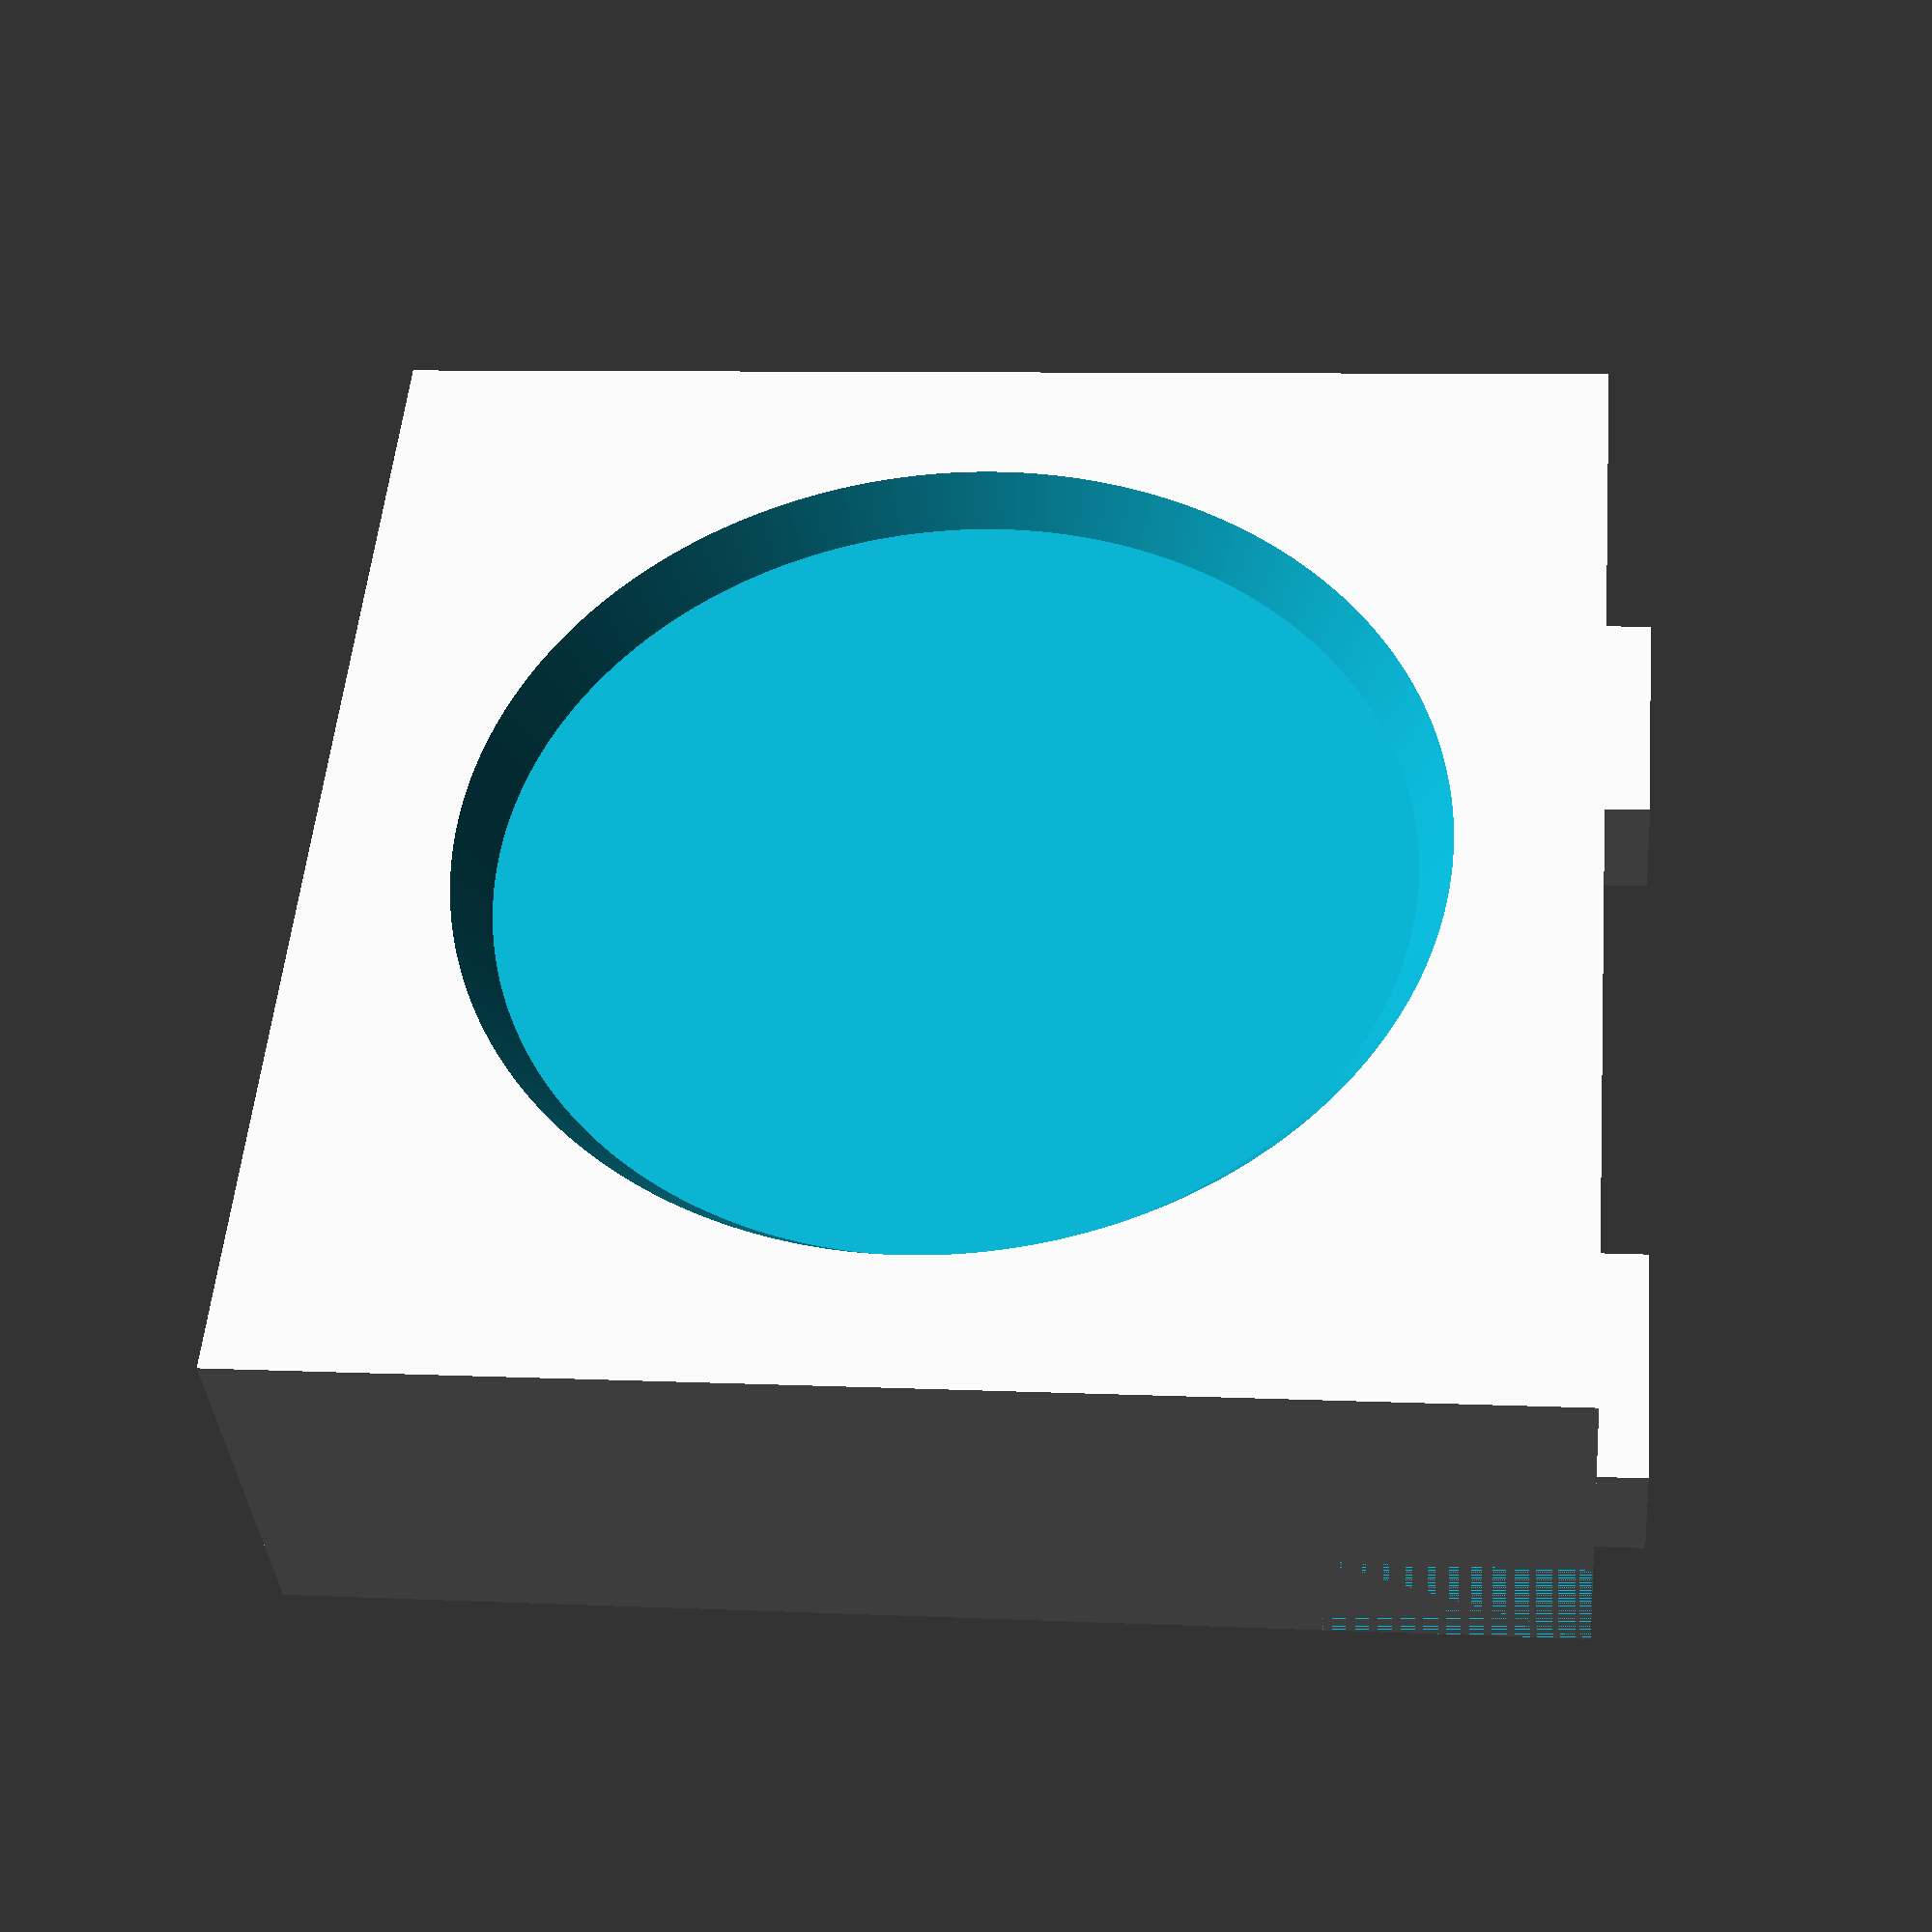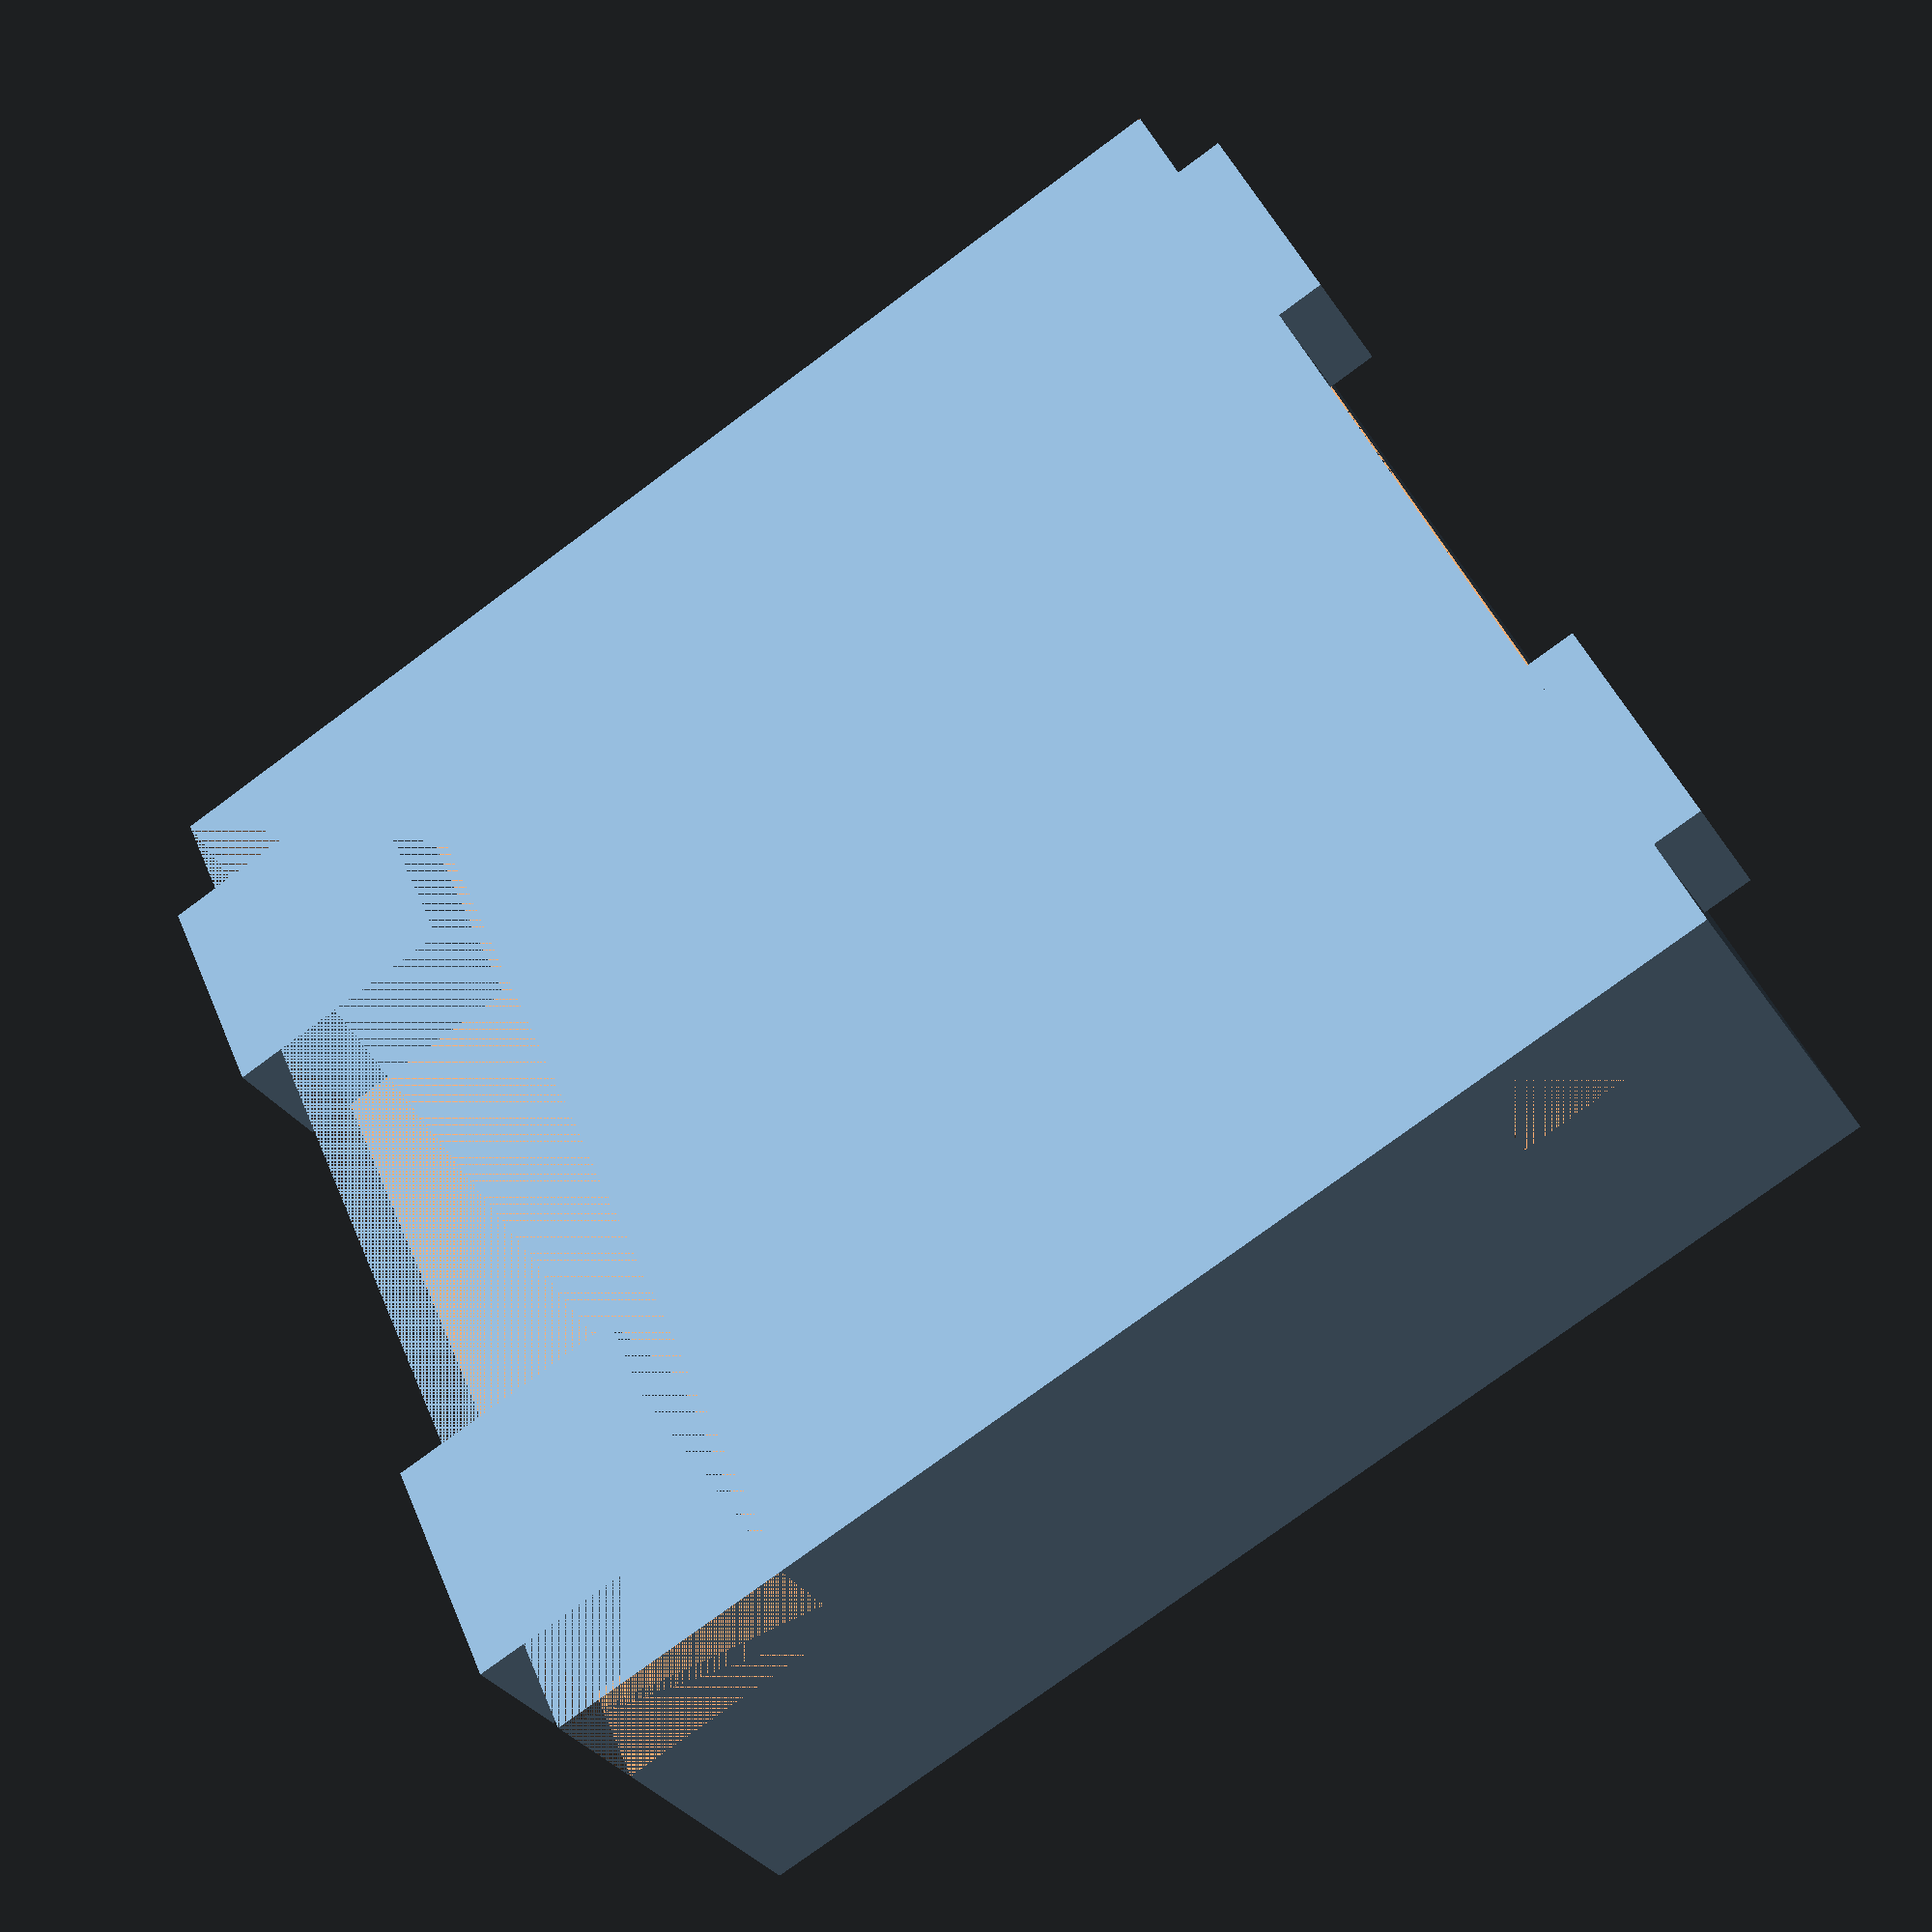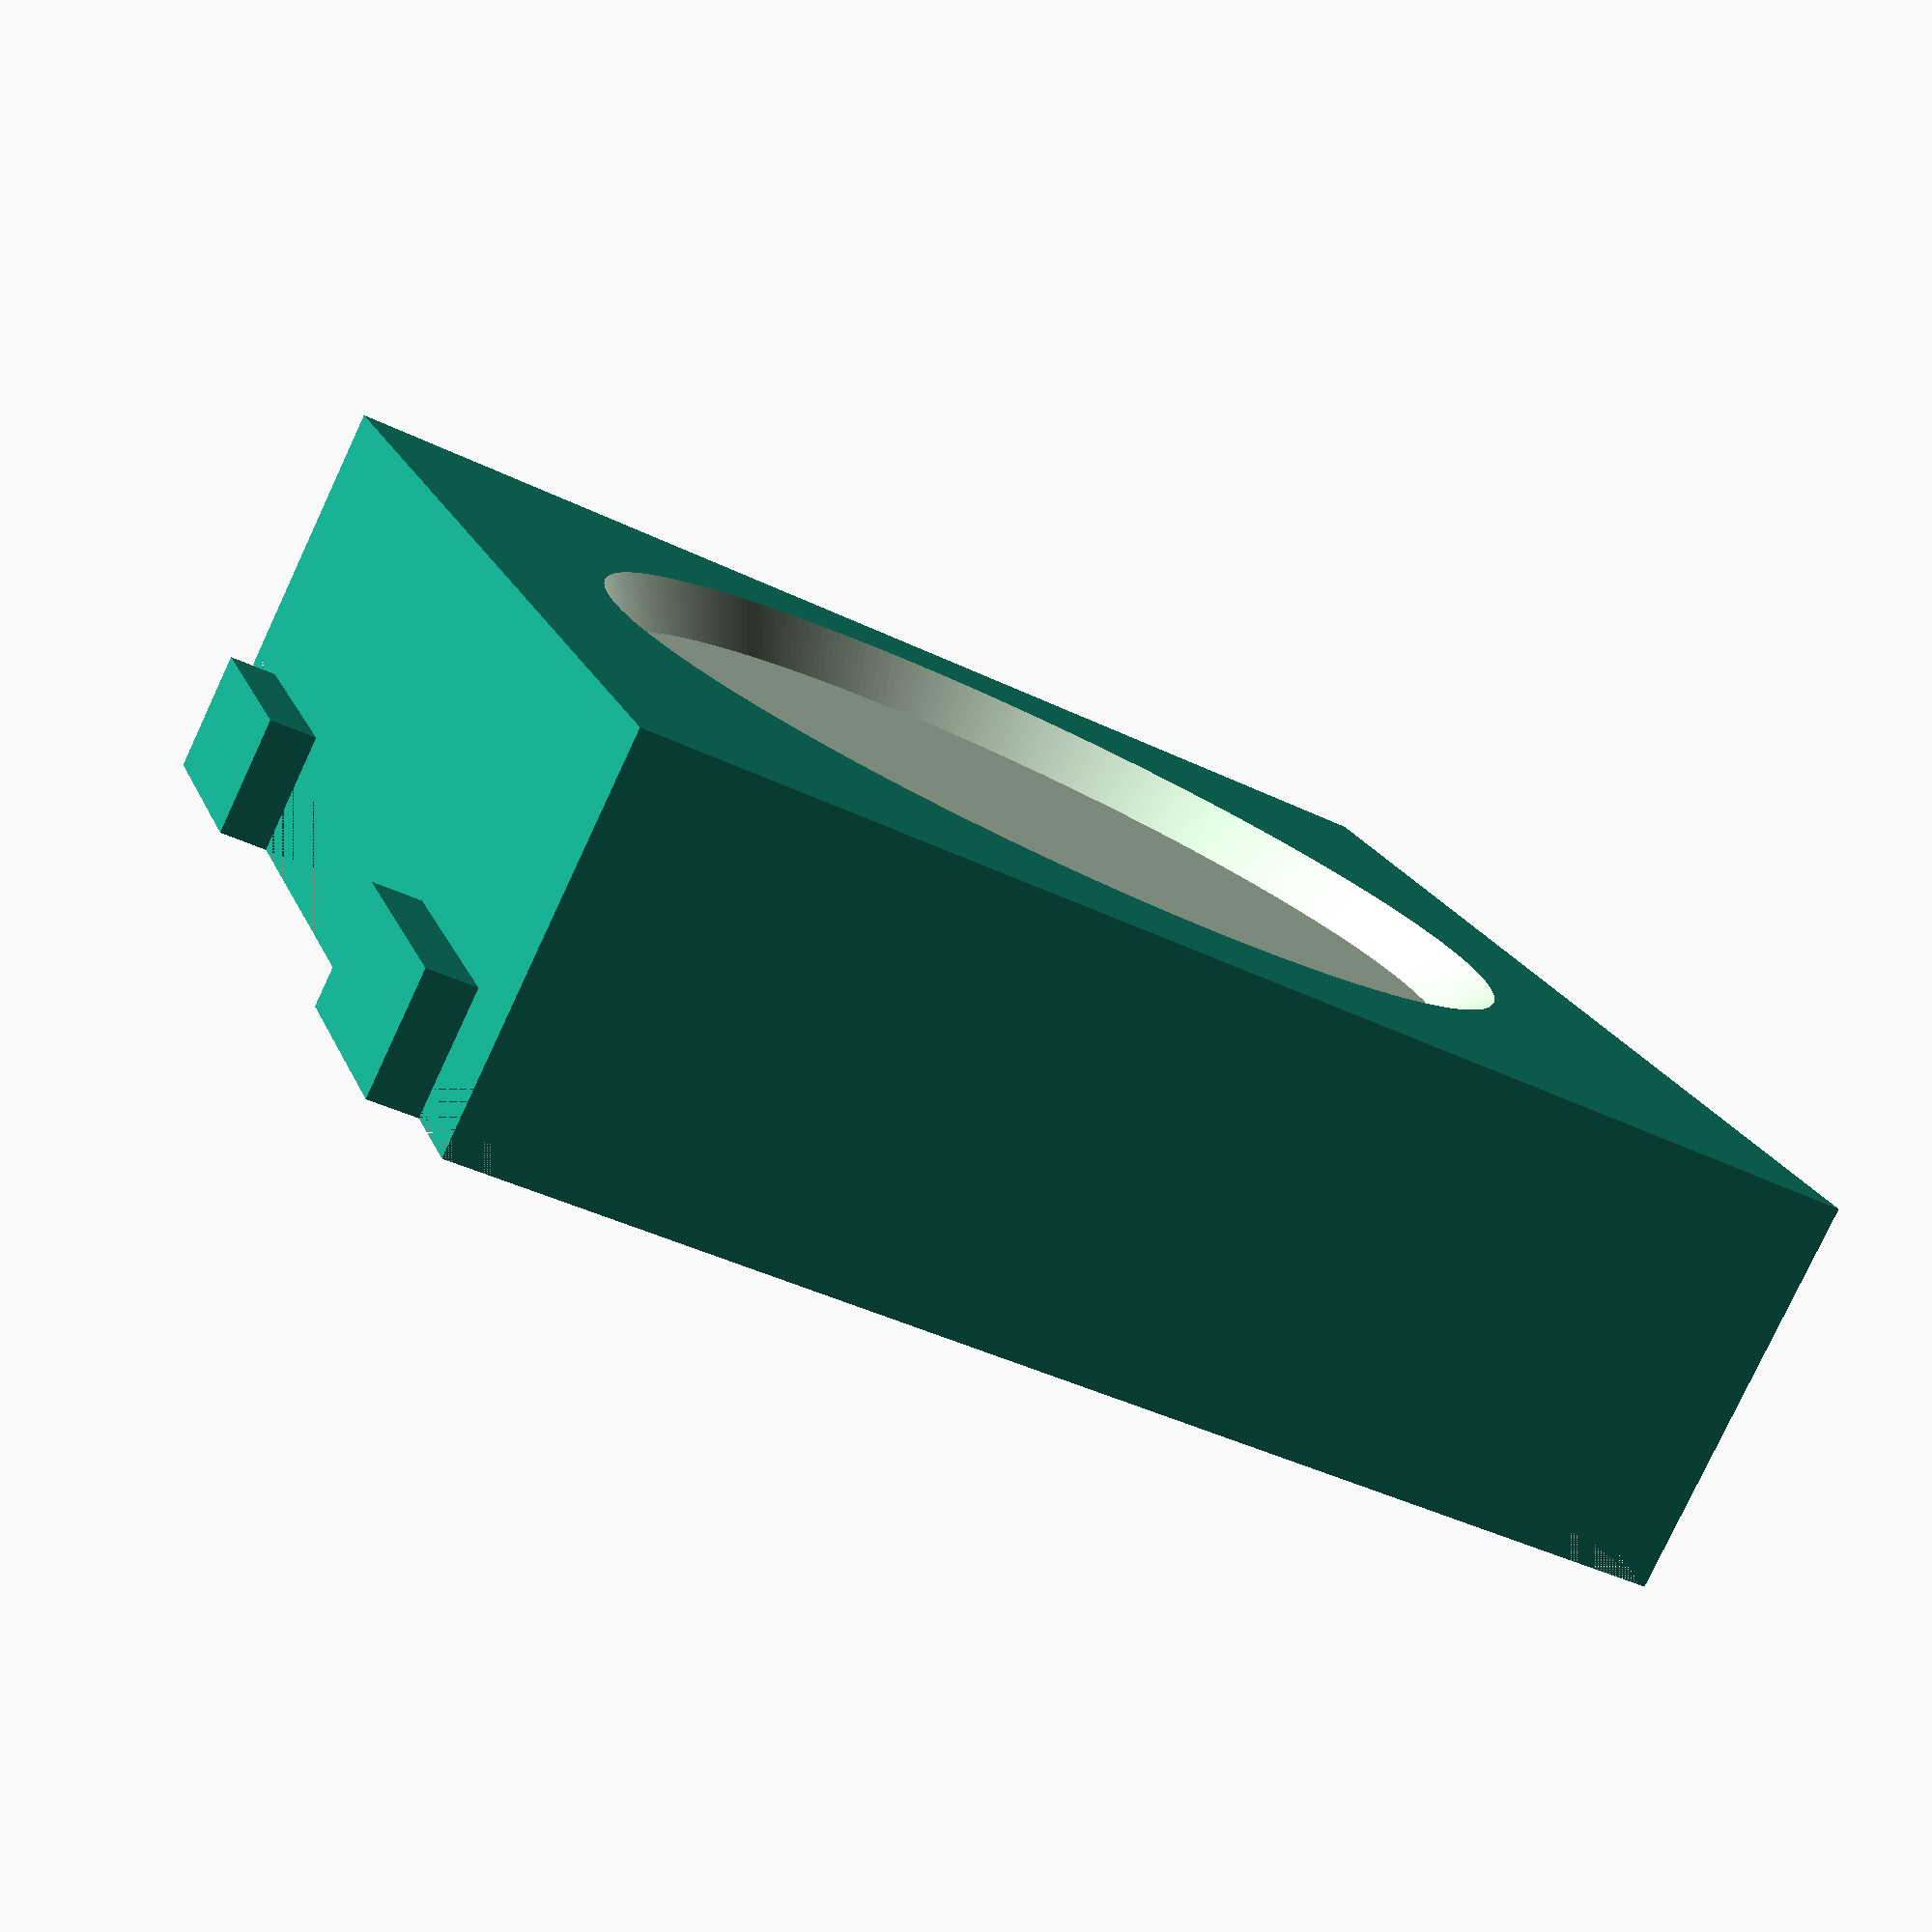
<openscad>
$fn = 360;
medida = 0.3*25.4;
//translate([(medida-5.4)/2,(medida-5)/2,0])
translate([-2.7,-2.5,0])
{
  union()
  {
    difference() {
      translate([0.2,0,0])
        cube([5,5,1.6]);
      translate([0.2,0,0])
        cube([1,5,0.5]);
        translate([4.2,0,0])
          cube([1,5,0.5]);
      translate([2.7, 2.5, 1.4])
      {
        cylinder(r1=1.8, r2=2, h=0.3);
      }
    }
    for (i=[0:1]) {
      for (j=[0:1]) {
        translate([4.4*i,0.4+(3.2*j),0])
        cube([1,1,0.5]);
      }
    }
  }
}

</openscad>
<views>
elev=217.8 azim=185.0 roll=175.2 proj=p view=solid
elev=212.2 azim=24.6 roll=332.1 proj=p view=wireframe
elev=259.5 azim=341.1 roll=205.1 proj=p view=solid
</views>
